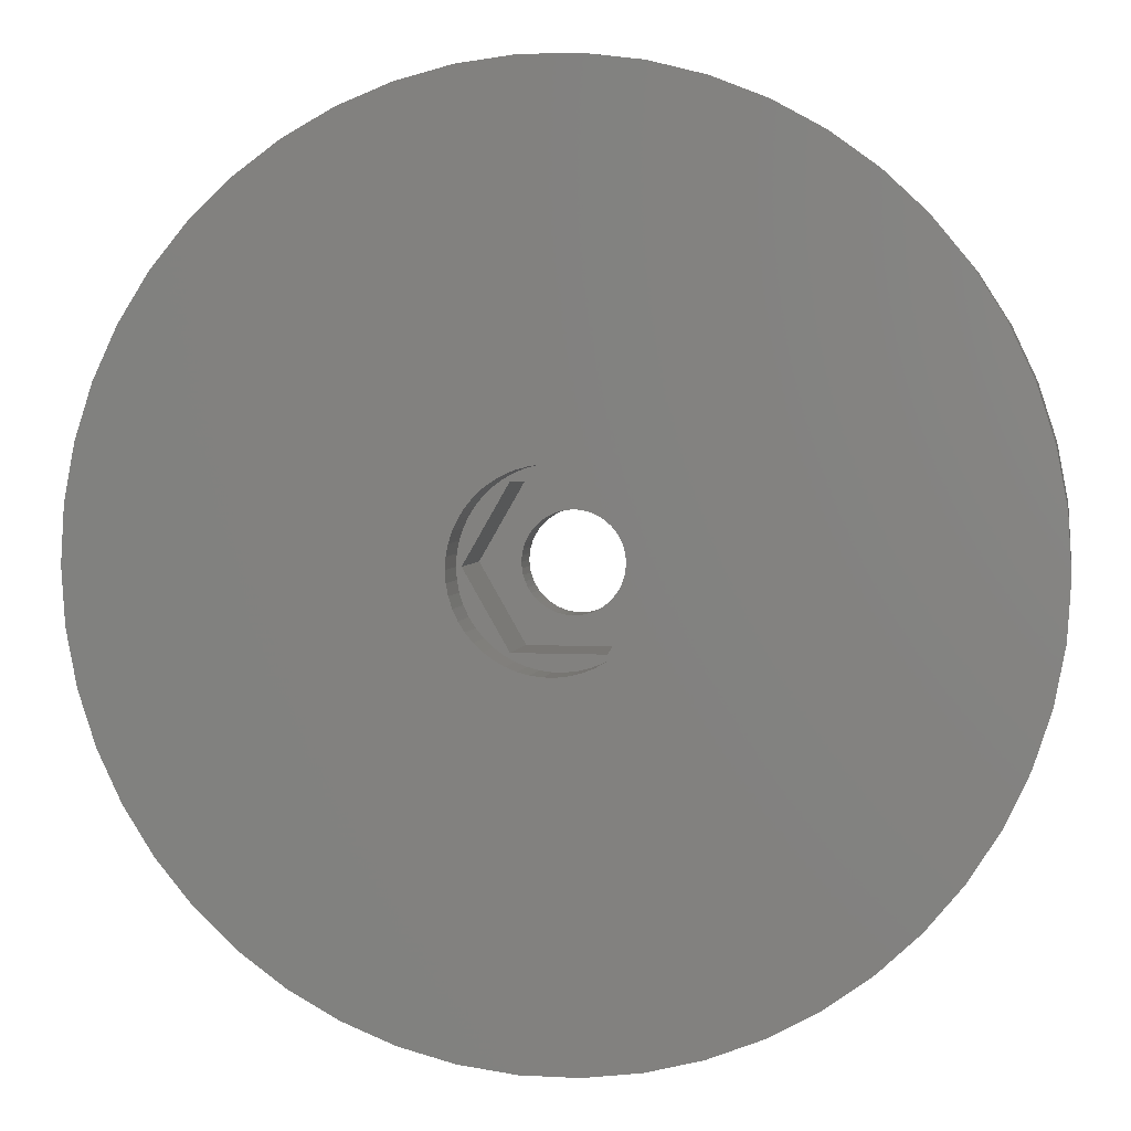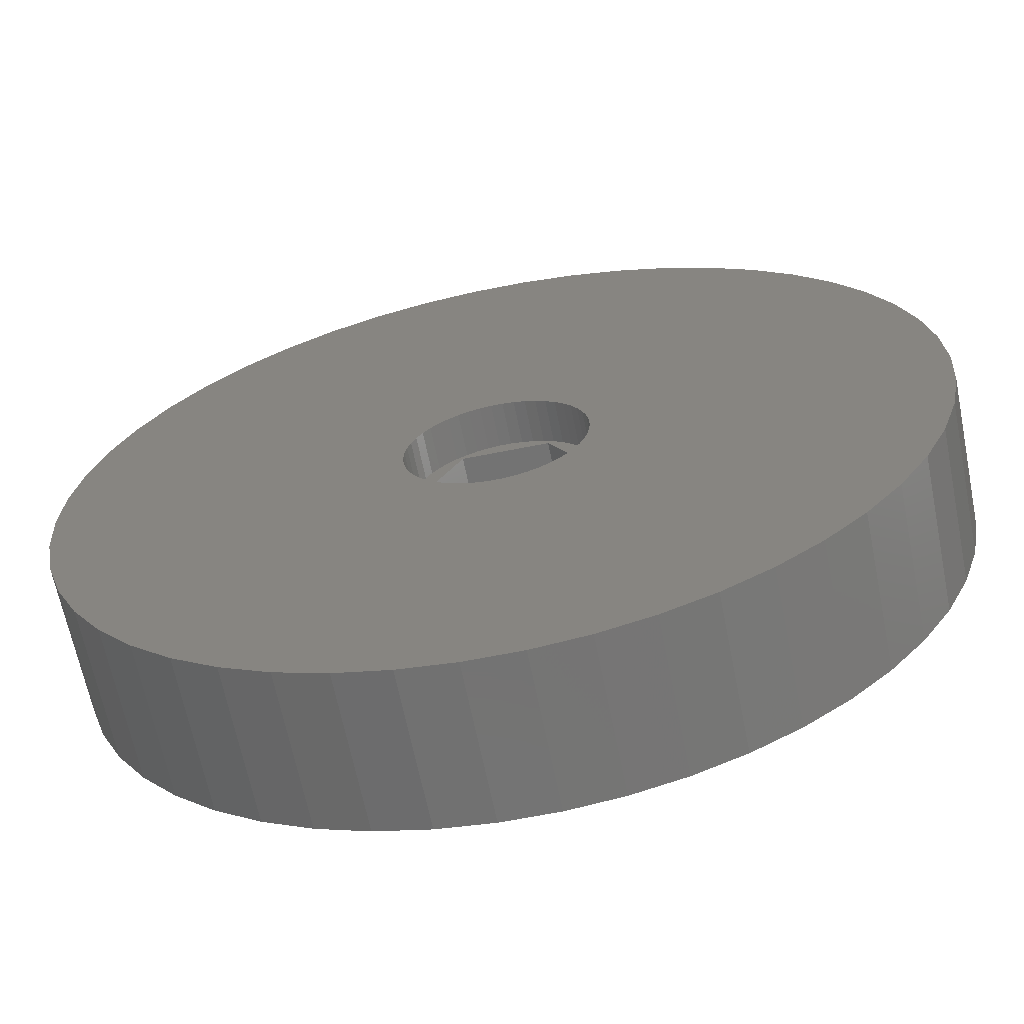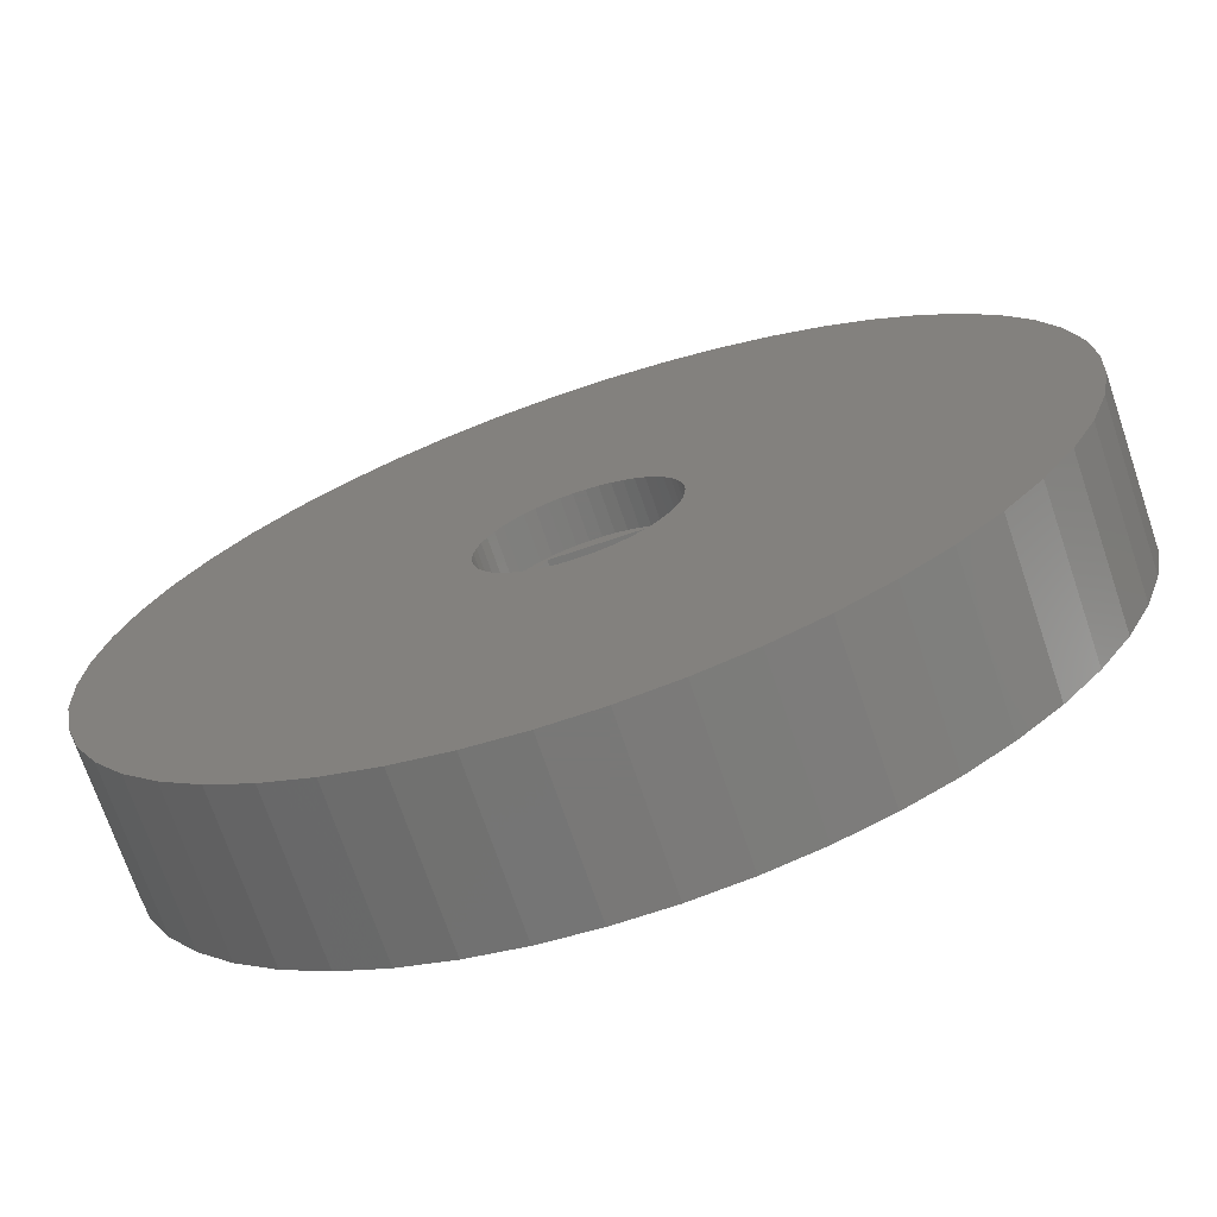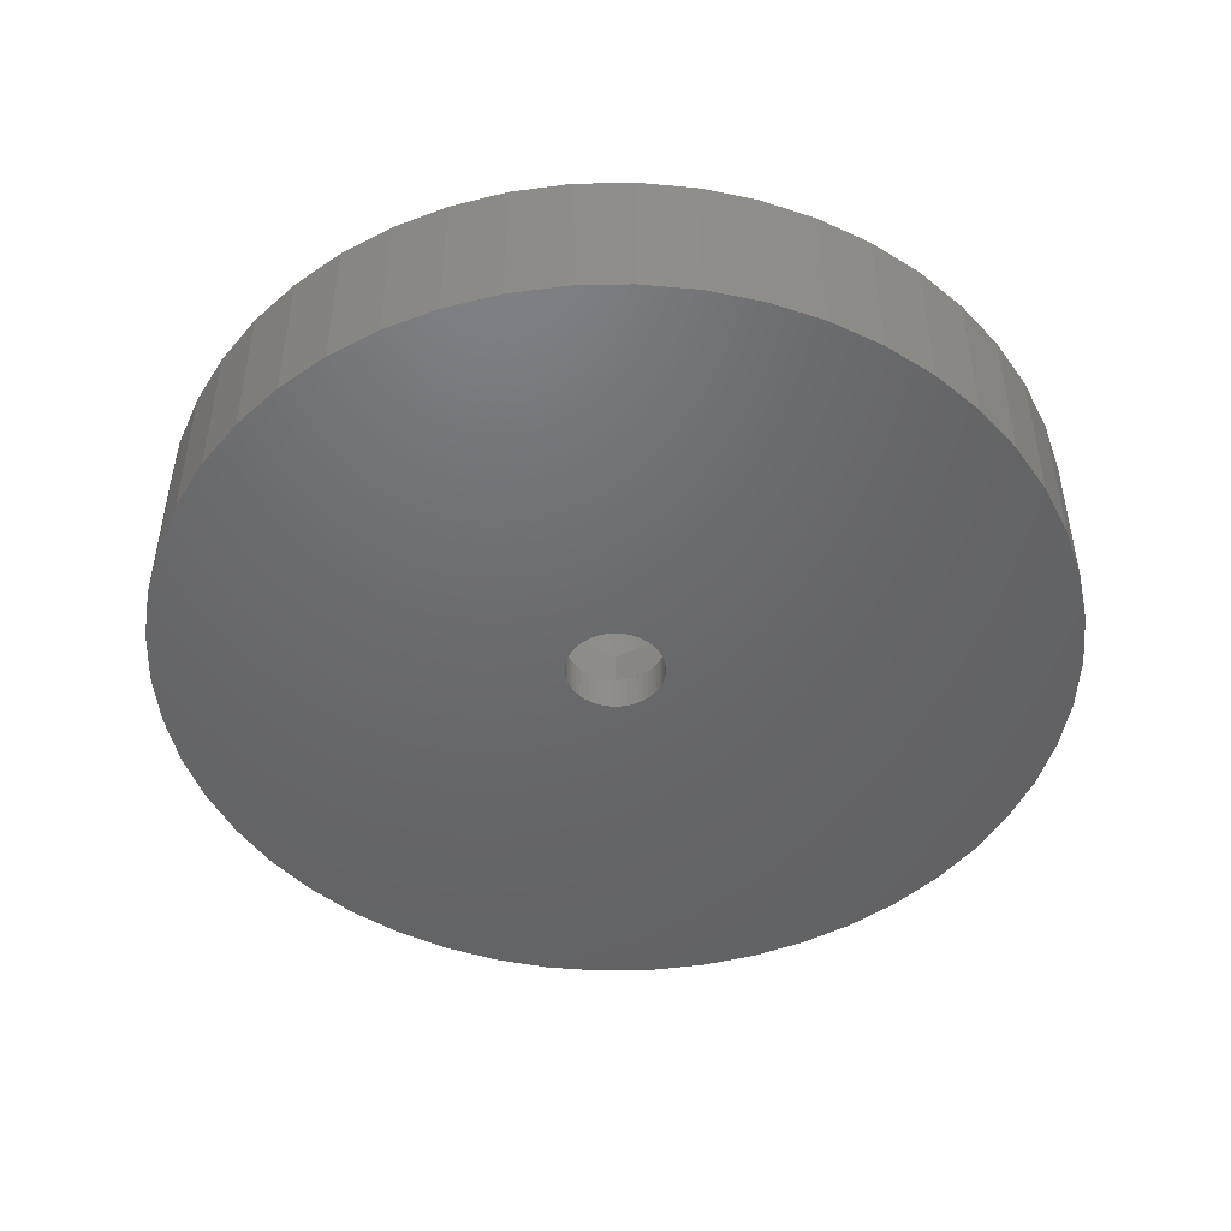
<metadata>
{"format":"stl","ext":"stl","renderer":"f3d","projection":"perspective","resolution":1024,"background":"white","views":[{"elev":3.8,"azim":10.4,"up":"+Y"},{"elev":-65.2,"azim":11.4,"up":"+Y"},{"elev":-71.1,"azim":18.7,"up":"+Y"},{"elev":-47.7,"azim":30.2,"up":"+Z"}]}
</metadata>
<code>
# stl→obj: 312 verts, 624 faces
v -2.957 5.122 -5
v 2.957 5.122 0
v -2.957 5.122 0
v 2.957 5.122 -5
v -5.914 0 0
v -5.914 0 -5
v 5.914 0 0
v 6.25 0 0
v 6.201 0.7833 0
v 6.054 1.554 0
v 6.201 -0.7833 0
v 6.054 -1.554 0
v 5.811 2.301 0
v 5.477 3.011 0
v 5.056 3.674 0
v 4.556 4.278 0
v 3.984 4.816 0
v 3.349 5.277 0
v 2.661 5.655 0
v 1.931 5.944 0
v 1.171 6.139 0
v 0.3924 6.238 0
v -0.3924 6.238 0
v -1.171 6.139 0
v -1.931 5.944 0
v -2.661 5.655 0
v -3.349 5.277 0
v -3.984 4.816 0
v -4.556 4.278 0
v -5.056 3.674 0
v -5.477 3.011 0
v -5.811 2.301 0
v -6.054 1.554 0
v 5.811 -2.301 0
v 5.477 -3.011 0
v 2.957 -5.122 0
v 5.056 -3.674 0
v 4.556 -4.278 0
v 3.984 -4.816 0
v 3.349 -5.277 0
v 2.661 -5.655 0
v 1.931 -5.944 0
v 1.171 -6.139 0
v 0.3924 -6.238 0
v -0.3924 -6.238 0
v -2.957 -5.122 0
v -1.171 -6.139 0
v -1.931 -5.944 0
v -2.661 -5.655 0
v -3.349 -5.277 0
v -3.984 -4.816 0
v -4.556 -4.278 0
v -5.056 -3.674 0
v -5.477 -3.011 0
v -5.811 -2.301 0
v -6.201 0.7833 0
v -6.054 -1.554 0
v -6.25 0 0
v -6.201 -0.7833 0
v 5.914 0 -5
v 2.957 -5.122 -5
v -2.957 -5.122 -5
v 3.224 0.4073 -5
v 3.25 0 -5
v 3.148 0.8082 -5
v 3.022 1.196 -5
v 2.848 1.566 -5
v 2.629 1.91 -5
v 2.369 2.225 -5
v 2.072 2.504 -5
v 1.741 2.744 -5
v 1.384 2.941 -5
v 1.004 3.091 -5
v 0.609 3.192 -5
v 0.2041 3.244 -5
v -0.2041 3.244 -5
v -0.609 3.192 -5
v -1.004 3.091 -5
v -1.384 2.941 -5
v -1.741 2.744 -5
v -2.072 2.504 -5
v -2.369 2.225 -5
v -2.629 1.91 -5
v -2.848 1.566 -5
v -3.022 1.196 -5
v -3.148 0.8082 -5
v -3.224 0.4073 -5
v -3.25 0 -5
v 3.224 -0.4073 -5
v 3.148 -0.8082 -5
v 3.022 -1.196 -5
v 2.848 -1.566 -5
v 2.629 -1.91 -5
v 2.369 -2.225 -5
v 2.072 -2.504 -5
v 1.741 -2.744 -5
v 1.384 -2.941 -5
v 1.004 -3.091 -5
v 0.609 -3.192 -5
v 0.2041 -3.244 -5
v -0.2041 -3.244 -5
v -0.609 -3.192 -5
v -1.004 -3.091 -5
v -1.384 -2.941 -5
v -1.741 -2.744 -5
v -2.072 -2.504 -5
v -2.369 -2.225 -5
v -2.629 -1.91 -5
v -2.848 -1.566 -5
v -3.022 -1.196 -5
v -3.148 -0.8082 -5
v -3.224 -0.4073 -5
v 6.201 0.7833 3
v 6.25 0 3
v -6.25 0 3
v -6.201 0.7833 3
v 0.3924 6.238 3
v -0.3924 6.238 3
v -0.3924 -6.238 3
v 0.3924 -6.238 3
v 4.556 4.278 3
v 3.984 4.816 3
v -3.984 4.816 3
v -4.556 4.278 3
v -1.931 5.944 3
v -2.661 5.655 3
v 5.477 3.011 3
v 5.811 2.301 3
v 5.056 3.674 3
v 2.661 5.655 3
v 1.931 5.944 3
v 1.171 6.139 3
v 3.349 5.277 3
v -5.477 3.011 3
v -5.056 3.674 3
v -6.054 1.554 3
v -5.811 2.301 3
v -3.349 5.277 3
v -1.171 6.139 3
v 1.171 -6.139 3
v 6.054 1.554 3
v 30 0 3
v 29.76 3.76 3
v 29.06 7.461 3
v 29.76 -3.76 3
v 27.89 11.04 3
v 6.201 -0.7833 3
v 26.29 14.45 3
v 29.06 -7.461 3
v 24.27 17.63 3
v 6.054 -1.554 3
v 21.87 20.54 3
v 27.89 -11.04 3
v 19.12 23.12 3
v 5.811 -2.301 3
v 16.07 25.33 3
v 26.29 -14.45 3
v 12.77 27.14 3
v 5.477 -3.011 3
v 9.271 28.53 3
v 24.27 -17.63 3
v 5.056 -3.674 3
v 5.621 29.47 3
v 1.884 29.94 3
v -1.884 29.94 3
v -5.621 29.47 3
v -9.271 28.53 3
v -12.77 27.14 3
v -16.07 25.33 3
v -19.12 23.12 3
v -21.87 20.54 3
v -24.27 17.63 3
v 21.87 -20.54 3
v 4.556 -4.278 3
v 19.12 -23.12 3
v 3.984 -4.816 3
v 16.07 -25.33 3
v 3.349 -5.277 3
v 12.77 -27.14 3
v 2.661 -5.655 3
v 9.271 -28.53 3
v 1.931 -5.944 3
v 5.621 -29.47 3
v 1.884 -29.94 3
v -1.884 -29.94 3
v -1.171 -6.139 3
v -5.621 -29.47 3
v -1.931 -5.944 3
v -9.271 -28.53 3
v -2.661 -5.655 3
v -12.77 -27.14 3
v -3.349 -5.277 3
v -16.07 -25.33 3
v -3.984 -4.816 3
v -19.12 -23.12 3
v -4.556 -4.278 3
v -21.87 -20.54 3
v -5.056 -3.674 3
v -24.27 -17.63 3
v -5.477 -3.011 3
v -26.29 -14.45 3
v -5.811 -2.301 3
v -27.89 -11.04 3
v -6.054 -1.554 3
v -29.06 -7.461 3
v -6.201 -0.7833 3
v -29.76 -3.76 3
v -26.29 14.45 3
v -27.89 11.04 3
v -29.06 7.461 3
v -29.76 3.76 3
v -30 0 3
v 3.25 0 -7.5
v 3.224 0.4073 -7.5
v -3.224 0.4073 -7.5
v -3.25 0 -7.5
v -0.2041 3.244 -7.5
v 0.2041 3.244 -7.5
v 0.2041 -3.244 -7.5
v -0.2041 -3.244 -7.5
v 2.369 -2.225 -7.5
v 2.629 -1.91 -7.5
v 2.072 2.504 -7.5
v 2.369 2.225 -7.5
v -2.369 2.225 -7.5
v -2.072 2.504 -7.5
v -1.384 2.941 -7.5
v -1.004 3.091 -7.5
v 3.022 1.196 -7.5
v 2.848 1.566 -7.5
v 2.629 1.91 -7.5
v 1.004 3.091 -7.5
v 1.384 2.941 -7.5
v 0.609 3.192 -7.5
v 1.741 2.744 -7.5
v -2.848 1.566 -7.5
v -3.022 1.196 -7.5
v -2.629 1.91 -7.5
v -3.148 0.8082 -7.5
v -1.741 2.744 -7.5
v -0.609 3.192 -7.5
v 0.609 -3.192 -7.5
v 1.741 -2.744 -7.5
v 1.384 -2.941 -7.5
v 3.148 0.8082 -7.5
v 3.022 -1.196 -7.5
v 3.148 -0.8082 -7.5
v 3.224 -0.4073 -7.5
v -3.022 -1.196 -7.5
v -2.848 -1.566 -7.5
v 2.072 -2.504 -7.5
v -3.148 -0.8082 -7.5
v 1.004 -3.091 -7.5
v 2.848 -1.566 -7.5
v -0.609 -3.192 -7.5
v -1.004 -3.091 -7.5
v -1.384 -2.941 -7.5
v -2.629 -1.91 -7.5
v -2.369 -2.225 -7.5
v -2.072 -2.504 -7.5
v -3.224 -0.4073 -7.5
v -1.741 -2.744 -7.5
v 29.76 3.76 -7.5
v 30 0 -7.5
v -30 0 -7.5
v -29.76 3.76 -7.5
v 1.884 29.94 -7.5
v -1.884 29.94 -7.5
v -1.884 -29.94 -7.5
v 1.884 -29.94 -7.5
v 21.87 20.54 -7.5
v 19.12 23.12 -7.5
v -19.12 23.12 -7.5
v -21.87 20.54 -7.5
v -9.271 28.53 -7.5
v -12.77 27.14 -7.5
v 27.89 -11.04 -7.5
v 26.29 -14.45 -7.5
v 26.29 14.45 -7.5
v 27.89 11.04 -7.5
v 24.27 17.63 -7.5
v 12.77 27.14 -7.5
v 9.271 28.53 -7.5
v 5.621 29.47 -7.5
v 16.07 25.33 -7.5
v -27.89 11.04 -7.5
v -26.29 14.45 -7.5
v -24.27 17.63 -7.5
v -29.06 7.461 -7.5
v -16.07 25.33 -7.5
v -5.621 29.47 -7.5
v 5.621 -29.47 -7.5
v 29.06 7.461 -7.5
v 24.27 -17.63 -7.5
v 21.87 -20.54 -7.5
v 29.06 -7.461 -7.5
v 29.76 -3.76 -7.5
v -21.87 -20.54 -7.5
v -24.27 -17.63 -7.5
v 19.12 -23.12 -7.5
v 16.07 -25.33 -7.5
v 12.77 -27.14 -7.5
v 9.271 -28.53 -7.5
v -5.621 -29.47 -7.5
v -9.271 -28.53 -7.5
v -12.77 -27.14 -7.5
v -16.07 -25.33 -7.5
v -19.12 -23.12 -7.5
v -26.29 -14.45 -7.5
v -27.89 -11.04 -7.5
v -29.06 -7.461 -7.5
v -29.76 -3.76 -7.5
f 1 2 3
f 2 1 4
f 5 1 3
f 1 5 6
f 7 8 9
f 7 9 10
f 8 7 11
f 11 7 12
f 13 7 10
f 14 7 13
f 2 14 15
f 2 15 16
f 2 16 17
f 2 17 18
f 14 2 7
f 19 2 18
f 20 2 19
f 21 2 20
f 22 2 21
f 23 2 22
f 3 23 24
f 3 24 25
f 3 25 26
f 23 3 2
f 27 3 26
f 28 3 27
f 29 3 28
f 30 3 29
f 31 3 30
f 5 31 32
f 31 5 3
f 5 32 33
f 7 34 12
f 7 35 34
f 36 35 7
f 35 36 37
f 37 36 38
f 38 36 39
f 39 36 40
f 36 41 40
f 36 42 41
f 36 43 42
f 36 44 43
f 36 45 44
f 46 45 36
f 45 46 47
f 47 46 48
f 48 46 49
f 46 50 49
f 46 51 50
f 46 52 51
f 46 53 52
f 46 54 53
f 5 54 46
f 54 5 55
f 56 5 33
f 5 57 55
f 58 5 56
f 5 59 57
f 5 58 59
f 60 2 4
f 2 60 7
f 61 46 36
f 46 61 62
f 60 63 64
f 60 65 63
f 60 66 65
f 67 60 4
f 60 67 66
f 4 68 67
f 4 69 68
f 4 70 69
f 4 71 70
f 4 72 71
f 4 73 72
f 4 74 73
f 4 75 74
f 4 76 75
f 1 76 4
f 76 1 77
f 77 1 78
f 78 1 79
f 1 80 79
f 1 81 80
f 1 82 81
f 1 83 82
f 1 84 83
f 6 84 1
f 84 6 85
f 85 6 86
f 86 6 87
f 87 6 88
f 89 60 64
f 90 60 89
f 91 60 90
f 92 60 91
f 60 92 61
f 93 61 92
f 94 61 93
f 95 61 94
f 96 61 95
f 97 61 96
f 98 61 97
f 99 61 98
f 100 61 99
f 101 61 100
f 62 101 102
f 62 102 103
f 62 103 104
f 101 62 61
f 105 62 104
f 106 62 105
f 107 62 106
f 108 62 107
f 109 62 108
f 6 109 110
f 6 110 111
f 6 111 112
f 6 112 88
f 109 6 62
f 46 6 5
f 6 46 62
f 61 7 60
f 7 61 36
f 8 113 9
f 113 8 114
f 115 56 116
f 56 115 58
f 23 117 118
f 117 23 22
f 44 119 120
f 119 44 45
f 17 121 122
f 121 17 16
f 29 123 124
f 123 29 28
f 26 125 126
f 125 26 25
f 13 127 14
f 127 13 128
f 14 129 15
f 129 14 127
f 20 130 131
f 130 20 19
f 21 131 132
f 131 21 20
f 19 133 130
f 133 19 18
f 134 30 135
f 30 134 31
f 135 29 124
f 29 135 30
f 136 32 137
f 32 136 33
f 27 126 138
f 126 27 26
f 24 118 139
f 118 24 23
f 43 120 140
f 120 43 44
f 10 128 13
f 128 10 141
f 9 141 10
f 141 9 113
f 15 121 16
f 121 15 129
f 22 132 117
f 132 22 21
f 18 122 133
f 122 18 17
f 137 31 134
f 31 137 32
f 116 33 136
f 33 116 56
f 114 142 143
f 113 143 144
f 142 114 145
f 141 144 146
f 147 145 114
f 128 146 148
f 145 147 149
f 127 148 150
f 151 149 147
f 129 150 152
f 149 151 153
f 121 152 154
f 155 153 151
f 122 154 156
f 153 155 157
f 133 156 158
f 159 157 155
f 130 158 160
f 157 159 161
f 162 161 159
f 143 113 114
f 144 141 113
f 146 128 141
f 131 160 163
f 148 127 128
f 150 129 127
f 152 121 129
f 154 122 121
f 156 133 122
f 158 130 133
f 160 131 130
f 132 163 164
f 163 132 131
f 164 117 132
f 164 118 117
f 165 118 164
f 118 165 139
f 166 139 165
f 139 166 125
f 167 125 166
f 125 167 126
f 168 126 167
f 126 168 138
f 169 138 168
f 138 169 123
f 170 123 169
f 123 170 124
f 171 124 170
f 124 171 135
f 172 135 171
f 161 162 173
f 174 173 162
f 173 174 175
f 176 175 174
f 175 176 177
f 178 177 176
f 177 178 179
f 180 179 178
f 179 180 181
f 182 181 180
f 181 182 183
f 140 183 182
f 183 140 184
f 120 184 140
f 119 184 120
f 185 119 186
f 119 185 184
f 187 186 188
f 189 188 190
f 191 190 192
f 193 192 194
f 195 194 196
f 197 196 198
f 199 198 200
f 186 187 185
f 201 200 202
f 203 202 204
f 205 204 206
f 207 206 115
f 135 172 134
f 188 189 187
f 208 134 172
f 190 191 189
f 134 208 137
f 192 193 191
f 209 137 208
f 194 195 193
f 137 209 136
f 196 197 195
f 210 136 209
f 198 199 197
f 136 210 116
f 200 201 199
f 211 116 210
f 202 203 201
f 116 211 115
f 204 205 203
f 212 115 211
f 206 207 205
f 115 212 207
f 11 114 8
f 114 11 147
f 38 162 37
f 162 38 174
f 34 151 12
f 151 34 155
f 12 147 11
f 147 12 151
f 41 182 180
f 182 41 42
f 28 138 123
f 138 28 27
f 25 139 125
f 139 25 24
f 40 180 178
f 180 40 41
f 37 159 35
f 159 37 162
f 48 190 188
f 190 48 49
f 196 53 198
f 53 196 52
f 202 57 204
f 57 202 55
f 42 140 182
f 140 42 43
f 35 155 34
f 155 35 159
f 45 186 119
f 186 45 47
f 47 188 186
f 188 47 48
f 51 196 194
f 196 51 52
f 200 55 202
f 55 200 54
f 204 59 206
f 59 204 57
f 206 58 115
f 58 206 59
f 38 176 174
f 176 38 39
f 39 178 176
f 178 39 40
f 50 194 192
f 194 50 51
f 49 192 190
f 192 49 50
f 198 54 200
f 54 198 53
f 213 63 214
f 63 213 64
f 88 215 87
f 215 88 216
f 217 75 76
f 75 217 218
f 219 101 100
f 101 219 220
f 221 93 222
f 93 221 94
f 223 69 70
f 69 223 224
f 225 81 82
f 81 225 226
f 227 78 79
f 78 227 228
f 229 67 230
f 67 229 66
f 230 68 231
f 68 230 67
f 232 72 73
f 72 232 233
f 234 73 74
f 73 234 232
f 235 70 71
f 70 235 223
f 85 236 84
f 236 85 237
f 83 225 82
f 225 83 238
f 86 237 85
f 237 86 239
f 240 79 80
f 79 240 227
f 241 76 77
f 76 241 217
f 242 100 99
f 100 242 219
f 243 97 96
f 97 243 244
f 245 66 229
f 66 245 65
f 214 65 245
f 65 214 63
f 231 69 224
f 69 231 68
f 218 74 75
f 74 218 234
f 233 71 72
f 71 233 235
f 84 238 83
f 238 84 236
f 87 239 86
f 239 87 215
f 226 80 81
f 80 226 240
f 228 77 78
f 77 228 241
f 246 90 247
f 90 246 91
f 247 89 248
f 89 247 90
f 109 249 110
f 249 109 250
f 251 96 95
f 96 251 243
f 248 64 213
f 64 248 89
f 110 252 111
f 252 110 249
f 221 95 94
f 95 221 251
f 253 99 98
f 99 253 242
f 244 98 97
f 98 244 253
f 254 91 246
f 91 254 92
f 222 92 254
f 92 222 93
f 220 102 101
f 102 220 255
f 256 104 103
f 104 256 257
f 255 103 102
f 103 255 256
f 107 258 108
f 258 107 259
f 260 107 106
f 107 260 259
f 111 261 112
f 261 111 252
f 112 216 88
f 216 112 261
f 257 105 104
f 105 257 262
f 262 106 105
f 106 262 260
f 108 250 109
f 250 108 258
f 142 263 143
f 263 142 264
f 265 211 266
f 211 265 212
f 267 165 164
f 165 267 268
f 269 184 185
f 184 269 270
f 271 154 152
f 154 271 272
f 273 171 170
f 171 273 274
f 275 168 167
f 168 275 276
f 157 277 153
f 277 157 278
f 146 279 148
f 279 146 280
f 148 281 150
f 281 148 279
f 282 160 158
f 160 282 283
f 283 163 160
f 163 283 284
f 272 156 154
f 156 272 285
f 286 208 287
f 208 286 209
f 288 171 274
f 171 288 172
f 289 209 286
f 209 289 210
f 276 169 168
f 169 276 290
f 291 167 166
f 167 291 275
f 270 183 184
f 183 270 292
f 144 280 146
f 280 144 293
f 143 293 144
f 293 143 263
f 150 271 152
f 271 150 281
f 284 164 163
f 164 284 267
f 285 158 156
f 158 285 282
f 287 172 288
f 172 287 208
f 266 210 289
f 210 266 211
f 290 170 169
f 170 290 273
f 268 166 165
f 166 268 291
f 173 294 161
f 294 173 295
f 153 296 149
f 296 153 277
f 149 297 145
f 297 149 296
f 298 199 299
f 199 298 197
f 213 264 297
f 248 297 296
f 264 213 263
f 247 296 277
f 214 263 213
f 246 277 278
f 263 214 293
f 254 278 294
f 245 293 214
f 222 294 295
f 293 245 280
f 221 295 300
f 229 280 245
f 251 300 301
f 280 229 279
f 243 301 302
f 230 279 229
f 244 302 303
f 279 230 281
f 253 303 292
f 231 281 230
f 281 231 271
f 297 248 213
f 296 247 248
f 277 246 247
f 278 254 246
f 294 222 254
f 295 221 222
f 300 251 221
f 242 292 270
f 301 243 251
f 302 244 243
f 303 253 244
f 292 242 253
f 270 219 242
f 270 220 219
f 269 220 270
f 220 269 255
f 304 255 269
f 255 304 256
f 305 256 304
f 256 305 257
f 306 257 305
f 257 306 262
f 307 262 306
f 262 307 260
f 308 260 307
f 260 308 259
f 298 259 308
f 259 298 258
f 224 271 231
f 271 224 272
f 223 272 224
f 272 223 285
f 235 285 223
f 285 235 282
f 233 282 235
f 282 233 283
f 232 283 233
f 283 232 284
f 234 284 232
f 284 234 267
f 218 267 234
f 217 267 218
f 268 217 241
f 291 241 228
f 275 228 227
f 276 227 240
f 217 268 267
f 290 240 226
f 273 226 225
f 274 225 238
f 288 238 236
f 287 236 237
f 286 237 239
f 289 239 215
f 266 215 216
f 299 258 298
f 241 291 268
f 258 299 250
f 228 275 291
f 309 250 299
f 227 276 275
f 250 309 249
f 240 290 276
f 310 249 309
f 226 273 290
f 249 310 252
f 225 274 273
f 311 252 310
f 238 288 274
f 252 311 261
f 236 287 288
f 312 261 311
f 237 286 287
f 261 312 216
f 239 289 286
f 265 216 312
f 215 266 289
f 216 265 266
f 302 177 179
f 177 302 301
f 161 278 157
f 278 161 294
f 145 264 142
f 264 145 297
f 305 187 189
f 187 305 304
f 310 205 311
f 205 310 203
f 312 212 265
f 212 312 207
f 303 179 181
f 179 303 302
f 292 181 183
f 181 292 303
f 304 185 187
f 185 304 269
f 306 189 191
f 189 306 305
f 299 201 309
f 201 299 199
f 309 203 310
f 203 309 201
f 311 207 312
f 207 311 205
f 300 173 175
f 173 300 295
f 301 175 177
f 175 301 300
f 307 191 193
f 191 307 306
f 308 193 195
f 193 308 307
f 298 195 197
f 195 298 308

</code>
